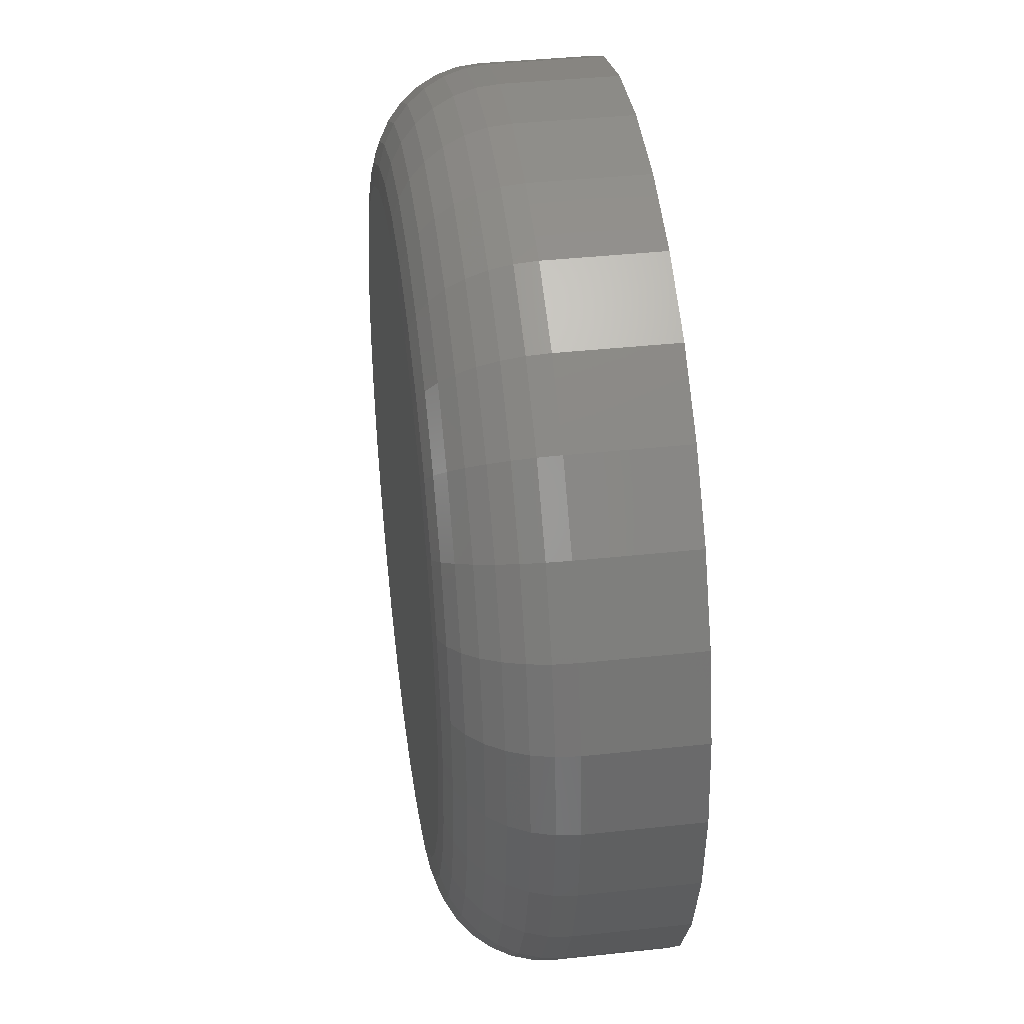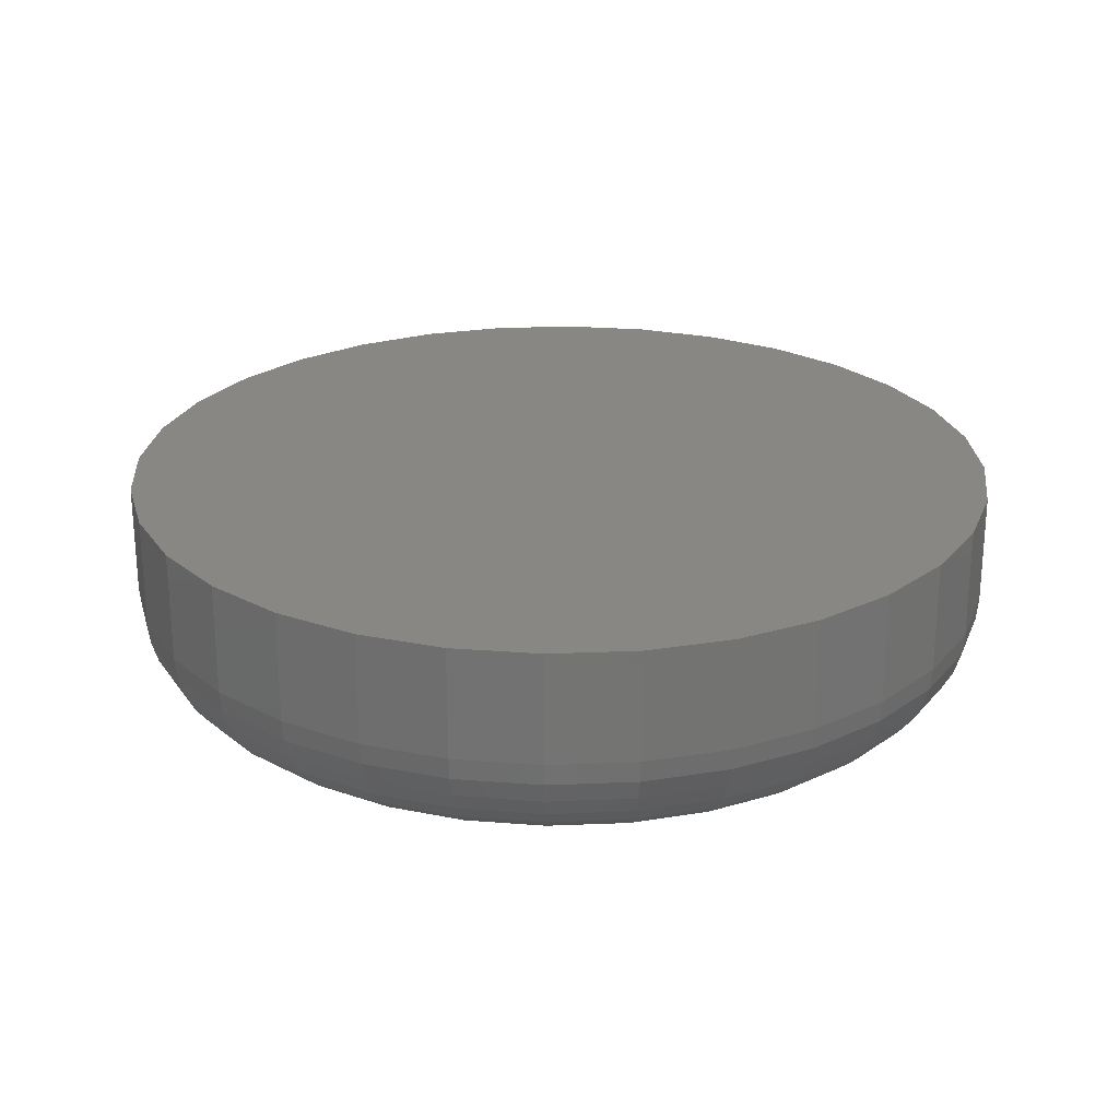
<metadata>
{"format":"stl","ext":"stl","renderer":"f3d","projection":"perspective","resolution":1024,"background":"white","views":[{"elev":39.2,"azim":82.3,"up":"+Z"},{"elev":24.5,"azim":13.0,"up":"+Y"}]}
</metadata>
<code>
# stl→obj: 320 verts, 636 faces
v 0.3471 -0.01562 0.01735
v 0.3426 -0.01562 0.0169
v 0.3382 -0.01562 0.01558
v 0.3517 -0.01562 0.0169
v 0.356 -0.01562 0.01558
v 0.3342 -0.01562 0.01343
v 0.3601 -0.01562 0.01343
v 0.3307 -0.01562 0.01054
v 0.3636 -0.01562 0.01054
v 0.3278 -0.01562 0.007009
v 0.3665 -0.01562 0.007009
v 0.3256 -0.01562 0.002985
v 0.3686 -0.01562 0.002985
v 0.3243 -0.01562 -0.001381
v 0.3699 -0.01562 -0.001381
v 0.3699 -0.01562 -0.01046
v 0.3256 -0.01562 -0.01483
v 0.3686 -0.01562 -0.01483
v 0.3278 -0.01562 -0.01885
v 0.3665 -0.01562 -0.01885
v 0.3307 -0.01562 -0.02238
v 0.3636 -0.01562 -0.02238
v 0.3342 -0.01562 -0.02527
v 0.3601 -0.01562 -0.02527
v 0.3382 -0.01562 -0.02742
v 0.356 -0.01562 -0.02742
v 0.3426 -0.01562 -0.02875
v 0.3471 -0.01562 -0.02919
v 0.3517 -0.01562 -0.02875
v 0.3704 -0.01562 -0.005921
v 0.3238 -0.01562 -0.005921
v 0.3243 -0.01562 -0.01046
v 0.3782 5.55e-17 -0.005921
v 0.3782 -0.007812 -0.005921
v 0.3776 5.513e-17 -0.01199
v 0.3776 -0.007812 -0.01199
v 0.3758 5.471e-17 -0.01782
v 0.3758 -0.007812 -0.01782
v 0.373 5.425e-17 -0.02319
v 0.373 -0.007812 -0.02319
v 0.3691 5.378e-17 -0.0279
v 0.3691 -0.007812 -0.0279
v 0.3644 5.33e-17 -0.03177
v 0.3644 -0.007812 -0.03177
v 0.359 5.284e-17 -0.03464
v 0.359 -0.007812 -0.03464
v 0.3532 5.242e-17 -0.03641
v 0.3532 -0.007812 -0.03641
v 0.3471 5.205e-17 -0.03701
v 0.3471 -0.007812 -0.03701
v 0.3411 5.175e-17 -0.03641
v 0.3411 -0.007812 -0.03641
v 0.3352 5.152e-17 -0.03464
v 0.3352 -0.007812 -0.03464
v 0.3299 5.138e-17 -0.03177
v 0.3299 -0.007812 -0.03177
v 0.3251 5.134e-17 -0.0279
v 0.3251 -0.007812 -0.0279
v 0.3213 5.138e-17 -0.02319
v 0.3213 -0.007812 -0.02319
v 0.3184 5.152e-17 -0.01782
v 0.3184 -0.007812 -0.01782
v 0.3166 5.175e-17 -0.01199
v 0.3166 -0.007812 -0.01199
v 0.316 5.205e-17 -0.005921
v 0.316 -0.007812 -0.005921
v 0.3166 5.242e-17 0.0001434
v 0.3166 -0.007812 0.0001434
v 0.3184 5.284e-17 0.005975
v 0.3184 -0.007812 0.005975
v 0.3213 5.33e-17 0.01135
v 0.3213 -0.007812 0.01135
v 0.3251 5.378e-17 0.01606
v 0.3251 -0.007812 0.01606
v 0.3299 5.425e-17 0.01993
v 0.3299 -0.007812 0.01993
v 0.3352 5.471e-17 0.0228
v 0.3352 -0.007812 0.0228
v 0.3411 5.513e-17 0.02457
v 0.3411 -0.007812 0.02457
v 0.3471 5.55e-17 0.02516
v 0.3471 -0.007812 0.02516
v 0.3532 5.581e-17 0.02457
v 0.3532 -0.007812 0.02457
v 0.359 5.603e-17 0.0228
v 0.359 -0.007812 0.0228
v 0.3644 5.617e-17 0.01993
v 0.3644 -0.007812 0.01993
v 0.3691 5.622e-17 0.01606
v 0.3691 -0.007812 0.01606
v 0.373 5.617e-17 0.01135
v 0.373 -0.007812 0.01135
v 0.3758 5.603e-17 0.005975
v 0.3758 -0.007812 0.005975
v 0.3776 5.581e-17 0.0001434
v 0.3776 -0.007812 0.0001434
v 0.3719 -0.01547 -0.005921
v 0.3714 -0.01547 -0.01076
v 0.3734 -0.01503 -0.005921
v 0.3729 -0.01503 -0.01104
v 0.3747 -0.01431 -0.005921
v 0.3742 -0.01431 -0.01131
v 0.3759 -0.01334 -0.005921
v 0.3754 -0.01334 -0.01154
v 0.3769 -0.01215 -0.005921
v 0.3763 -0.01215 -0.01173
v 0.3776 -0.0108 -0.005921
v 0.377 -0.0108 -0.01187
v 0.3781 -0.009337 -0.005921
v 0.3775 -0.009337 -0.01196
v 0.3228 -0.01547 -0.01076
v 0.3223 -0.01547 -0.005921
v 0.3214 -0.01503 -0.01104
v 0.3209 -0.01503 -0.005921
v 0.32 -0.01431 -0.01131
v 0.3195 -0.01431 -0.005921
v 0.3189 -0.01334 -0.01154
v 0.3183 -0.01334 -0.005921
v 0.3179 -0.01215 -0.01173
v 0.3174 -0.01215 -0.005921
v 0.3172 -0.0108 -0.01187
v 0.3166 -0.0108 -0.005921
v 0.3168 -0.009337 -0.01196
v 0.3162 -0.009337 -0.005921
v 0.3242 -0.01547 -0.01541
v 0.3229 -0.01503 -0.01597
v 0.3216 -0.01431 -0.01649
v 0.3205 -0.01334 -0.01694
v 0.3196 -0.01215 -0.01731
v 0.319 -0.0108 -0.01759
v 0.3185 -0.009337 -0.01776
v 0.3265 -0.01547 -0.0197
v 0.3253 -0.01503 -0.02051
v 0.3242 -0.01431 -0.02126
v 0.3232 -0.01334 -0.02192
v 0.3224 -0.01215 -0.02246
v 0.3218 -0.0108 -0.02286
v 0.3214 -0.009337 -0.02311
v 0.3296 -0.01547 -0.02346
v 0.3286 -0.01503 -0.02449
v 0.3276 -0.01431 -0.02545
v 0.3268 -0.01334 -0.02628
v 0.3261 -0.01215 -0.02697
v 0.3256 -0.0108 -0.02748
v 0.3252 -0.009337 -0.0278
v 0.3333 -0.01547 -0.02654
v 0.3325 -0.01503 -0.02776
v 0.3318 -0.01431 -0.02888
v 0.3311 -0.01334 -0.02987
v 0.3306 -0.01215 -0.03067
v 0.3302 -0.0108 -0.03127
v 0.3299 -0.009337 -0.03164
v 0.3376 -0.01547 -0.02883
v 0.3371 -0.01503 -0.03018
v 0.3366 -0.01431 -0.03143
v 0.3361 -0.01334 -0.03253
v 0.3357 -0.01215 -0.03342
v 0.3355 -0.0108 -0.03409
v 0.3353 -0.009337 -0.0345
v 0.3423 -0.01547 -0.03024
v 0.342 -0.01503 -0.03168
v 0.3417 -0.01431 -0.033
v 0.3415 -0.01334 -0.03417
v 0.3413 -0.01215 -0.03512
v 0.3412 -0.0108 -0.03583
v 0.3411 -0.009337 -0.03626
v 0.3471 -0.01547 -0.03072
v 0.3471 -0.01503 -0.03218
v 0.3471 -0.01431 -0.03353
v 0.3471 -0.01334 -0.03472
v 0.3471 -0.01215 -0.03569
v 0.3471 -0.0108 -0.03641
v 0.3471 -0.009337 -0.03686
v 0.352 -0.01547 -0.03024
v 0.3522 -0.01503 -0.03168
v 0.3525 -0.01431 -0.033
v 0.3527 -0.01334 -0.03417
v 0.3529 -0.01215 -0.03512
v 0.3531 -0.0108 -0.03583
v 0.3532 -0.009337 -0.03626
v 0.3566 -0.01547 -0.02883
v 0.3572 -0.01503 -0.03018
v 0.3577 -0.01431 -0.03143
v 0.3581 -0.01334 -0.03253
v 0.3585 -0.01215 -0.03342
v 0.3588 -0.0108 -0.03409
v 0.359 -0.009337 -0.0345
v 0.3609 -0.01547 -0.02654
v 0.3617 -0.01503 -0.02776
v 0.3625 -0.01431 -0.02888
v 0.3631 -0.01334 -0.02987
v 0.3637 -0.01215 -0.03067
v 0.3641 -0.0108 -0.03127
v 0.3643 -0.009337 -0.03164
v 0.3647 -0.01547 -0.02346
v 0.3657 -0.01503 -0.02449
v 0.3666 -0.01431 -0.02545
v 0.3675 -0.01334 -0.02628
v 0.3682 -0.01215 -0.02697
v 0.3687 -0.0108 -0.02748
v 0.369 -0.009337 -0.0278
v 0.3677 -0.01547 -0.0197
v 0.369 -0.01503 -0.02051
v 0.3701 -0.01431 -0.02126
v 0.3711 -0.01334 -0.02192
v 0.3719 -0.01215 -0.02246
v 0.3725 -0.0108 -0.02286
v 0.3728 -0.009337 -0.02311
v 0.37 -0.01547 -0.01541
v 0.3714 -0.01503 -0.01597
v 0.3726 -0.01431 -0.01649
v 0.3737 -0.01334 -0.01694
v 0.3746 -0.01215 -0.01731
v 0.3753 -0.0108 -0.01759
v 0.3757 -0.009337 -0.01776
v 0.3228 -0.01547 -0.001083
v 0.3214 -0.01503 -0.0007974
v 0.32 -0.01431 -0.0005339
v 0.3189 -0.01334 -0.000303
v 0.3179 -0.01215 -0.0001134
v 0.3172 -0.0108 2.741e-05
v 0.3168 -0.009337 0.0001141
v 0.3714 -0.01547 -0.001083
v 0.3729 -0.01503 -0.0007974
v 0.3742 -0.01431 -0.0005339
v 0.3754 -0.01334 -0.000303
v 0.3763 -0.01215 -0.0001134
v 0.377 -0.0108 2.741e-05
v 0.3775 -0.009337 0.0001141
v 0.37 -0.01547 0.003568
v 0.3714 -0.01503 0.004129
v 0.3726 -0.01431 0.004646
v 0.3737 -0.01334 0.005099
v 0.3746 -0.01215 0.005471
v 0.3753 -0.0108 0.005747
v 0.3757 -0.009337 0.005917
v 0.3677 -0.01547 0.007856
v 0.369 -0.01503 0.00867
v 0.3701 -0.01431 0.00942
v 0.3711 -0.01334 0.01008
v 0.3719 -0.01215 0.01062
v 0.3725 -0.0108 0.01102
v 0.3728 -0.009337 0.01127
v 0.3647 -0.01547 0.01161
v 0.3657 -0.01503 0.01265
v 0.3666 -0.01431 0.0136
v 0.3675 -0.01334 0.01444
v 0.3682 -0.01215 0.01513
v 0.3687 -0.0108 0.01564
v 0.369 -0.009337 0.01595
v 0.3609 -0.01547 0.0147
v 0.3617 -0.01503 0.01592
v 0.3625 -0.01431 0.01704
v 0.3631 -0.01334 0.01802
v 0.3637 -0.01215 0.01883
v 0.3641 -0.0108 0.01943
v 0.3643 -0.009337 0.0198
v 0.3566 -0.01547 0.01699
v 0.3572 -0.01503 0.01834
v 0.3577 -0.01431 0.01959
v 0.3581 -0.01334 0.02068
v 0.3585 -0.01215 0.02158
v 0.3588 -0.0108 0.02225
v 0.359 -0.009337 0.02266
v 0.352 -0.01547 0.0184
v 0.3522 -0.01503 0.01984
v 0.3525 -0.01431 0.02116
v 0.3527 -0.01334 0.02232
v 0.3529 -0.01215 0.02328
v 0.3531 -0.0108 0.02398
v 0.3532 -0.009337 0.02442
v 0.3471 -0.01547 0.01888
v 0.3471 -0.01503 0.02034
v 0.3471 -0.01431 0.02169
v 0.3471 -0.01334 0.02288
v 0.3471 -0.01215 0.02385
v 0.3471 -0.0108 0.02457
v 0.3471 -0.009337 0.02501
v 0.3423 -0.01547 0.0184
v 0.342 -0.01503 0.01984
v 0.3417 -0.01431 0.02116
v 0.3415 -0.01334 0.02232
v 0.3413 -0.01215 0.02328
v 0.3412 -0.0108 0.02398
v 0.3411 -0.009337 0.02442
v 0.3376 -0.01547 0.01699
v 0.3371 -0.01503 0.01834
v 0.3366 -0.01431 0.01959
v 0.3361 -0.01334 0.02068
v 0.3357 -0.01215 0.02158
v 0.3355 -0.0108 0.02225
v 0.3353 -0.009337 0.02266
v 0.3333 -0.01547 0.0147
v 0.3325 -0.01503 0.01592
v 0.3318 -0.01431 0.01704
v 0.3311 -0.01334 0.01802
v 0.3306 -0.01215 0.01883
v 0.3302 -0.0108 0.01943
v 0.3299 -0.009337 0.0198
v 0.3296 -0.01547 0.01161
v 0.3286 -0.01503 0.01265
v 0.3276 -0.01431 0.0136
v 0.3268 -0.01334 0.01444
v 0.3261 -0.01215 0.01513
v 0.3256 -0.0108 0.01564
v 0.3252 -0.009337 0.01595
v 0.3265 -0.01547 0.007856
v 0.3253 -0.01503 0.00867
v 0.3242 -0.01431 0.00942
v 0.3232 -0.01334 0.01008
v 0.3224 -0.01215 0.01062
v 0.3218 -0.0108 0.01102
v 0.3214 -0.009337 0.01127
v 0.3242 -0.01547 0.003568
v 0.3229 -0.01503 0.004129
v 0.3216 -0.01431 0.004646
v 0.3205 -0.01334 0.005099
v 0.3196 -0.01215 0.005471
v 0.319 -0.0108 0.005747
v 0.3185 -0.009337 0.005917
f 1 2 3
f 4 1 3
f 4 3 5
f 5 3 6
f 5 6 7
f 7 6 8
f 7 8 9
f 9 8 10
f 9 10 11
f 11 10 12
f 11 12 13
f 13 12 14
f 13 14 15
f 16 17 18
f 18 17 19
f 18 19 20
f 20 19 21
f 20 21 22
f 22 21 23
f 22 23 24
f 24 23 25
f 24 25 26
f 26 25 27
f 26 27 28
f 26 28 29
f 15 14 30
f 30 14 31
f 30 31 16
f 16 31 32
f 16 32 17
f 33 34 35
f 35 34 36
f 35 36 37
f 37 36 38
f 37 38 39
f 39 38 40
f 39 40 41
f 41 40 42
f 41 42 43
f 43 42 44
f 43 44 45
f 45 44 46
f 45 46 47
f 47 46 48
f 47 48 49
f 49 48 50
f 49 50 51
f 51 50 52
f 51 52 53
f 53 52 54
f 53 54 55
f 55 54 56
f 55 56 57
f 57 56 58
f 57 58 59
f 59 58 60
f 59 60 61
f 61 60 62
f 61 62 63
f 63 62 64
f 63 64 65
f 65 64 66
f 65 66 67
f 67 66 68
f 67 68 69
f 69 68 70
f 69 70 71
f 71 70 72
f 71 72 73
f 73 72 74
f 73 74 75
f 75 74 76
f 75 76 77
f 77 76 78
f 77 78 79
f 79 78 80
f 79 80 81
f 81 80 82
f 81 82 83
f 83 82 84
f 83 84 85
f 85 84 86
f 85 86 87
f 87 86 88
f 87 88 89
f 89 88 90
f 89 90 91
f 91 90 92
f 91 92 93
f 93 92 94
f 93 94 95
f 95 94 96
f 95 96 33
f 33 96 34
f 30 16 97
f 97 16 98
f 97 98 99
f 99 98 100
f 99 100 101
f 101 100 102
f 101 102 103
f 103 102 104
f 103 104 105
f 105 104 106
f 105 106 107
f 107 106 108
f 107 108 109
f 109 108 110
f 109 110 34
f 34 110 36
f 32 31 111
f 111 31 112
f 111 112 113
f 113 112 114
f 113 114 115
f 115 114 116
f 115 116 117
f 117 116 118
f 117 118 119
f 119 118 120
f 119 120 121
f 121 120 122
f 121 122 123
f 123 122 124
f 123 124 64
f 64 124 66
f 17 32 125
f 125 32 111
f 125 111 126
f 126 111 113
f 126 113 127
f 127 113 115
f 127 115 128
f 128 115 117
f 128 117 129
f 129 117 119
f 129 119 130
f 130 119 121
f 130 121 131
f 131 121 123
f 131 123 62
f 62 123 64
f 19 17 132
f 132 17 125
f 132 125 133
f 133 125 126
f 133 126 134
f 134 126 127
f 134 127 135
f 135 127 128
f 135 128 136
f 136 128 129
f 136 129 137
f 137 129 130
f 137 130 138
f 138 130 131
f 138 131 60
f 60 131 62
f 21 19 139
f 139 19 132
f 139 132 140
f 140 132 133
f 140 133 141
f 141 133 134
f 141 134 142
f 142 134 135
f 142 135 143
f 143 135 136
f 143 136 144
f 144 136 137
f 144 137 145
f 145 137 138
f 145 138 58
f 58 138 60
f 23 21 146
f 146 21 139
f 146 139 147
f 147 139 140
f 147 140 148
f 148 140 141
f 148 141 149
f 149 141 142
f 149 142 150
f 150 142 143
f 150 143 151
f 151 143 144
f 151 144 152
f 152 144 145
f 152 145 56
f 56 145 58
f 25 23 153
f 153 23 146
f 153 146 154
f 154 146 147
f 154 147 155
f 155 147 148
f 155 148 156
f 156 148 149
f 156 149 157
f 157 149 150
f 157 150 158
f 158 150 151
f 158 151 159
f 159 151 152
f 159 152 54
f 54 152 56
f 27 25 160
f 160 25 153
f 160 153 161
f 161 153 154
f 161 154 162
f 162 154 155
f 162 155 163
f 163 155 156
f 163 156 164
f 164 156 157
f 164 157 165
f 165 157 158
f 165 158 166
f 166 158 159
f 166 159 52
f 52 159 54
f 28 27 167
f 167 27 160
f 167 160 168
f 168 160 161
f 168 161 169
f 169 161 162
f 169 162 170
f 170 162 163
f 170 163 171
f 171 163 164
f 171 164 172
f 172 164 165
f 172 165 173
f 173 165 166
f 173 166 50
f 50 166 52
f 29 28 174
f 174 28 167
f 174 167 175
f 175 167 168
f 175 168 176
f 176 168 169
f 176 169 177
f 177 169 170
f 177 170 178
f 178 170 171
f 178 171 179
f 179 171 172
f 179 172 180
f 180 172 173
f 180 173 48
f 48 173 50
f 26 29 181
f 181 29 174
f 181 174 182
f 182 174 175
f 182 175 183
f 183 175 176
f 183 176 184
f 184 176 177
f 184 177 185
f 185 177 178
f 185 178 186
f 186 178 179
f 186 179 187
f 187 179 180
f 187 180 46
f 46 180 48
f 24 26 188
f 188 26 181
f 188 181 189
f 189 181 182
f 189 182 190
f 190 182 183
f 190 183 191
f 191 183 184
f 191 184 192
f 192 184 185
f 192 185 193
f 193 185 186
f 193 186 194
f 194 186 187
f 194 187 44
f 44 187 46
f 22 24 195
f 195 24 188
f 195 188 196
f 196 188 189
f 196 189 197
f 197 189 190
f 197 190 198
f 198 190 191
f 198 191 199
f 199 191 192
f 199 192 200
f 200 192 193
f 200 193 201
f 201 193 194
f 201 194 42
f 42 194 44
f 20 22 202
f 202 22 195
f 202 195 203
f 203 195 196
f 203 196 204
f 204 196 197
f 204 197 205
f 205 197 198
f 205 198 206
f 206 198 199
f 206 199 207
f 207 199 200
f 207 200 208
f 208 200 201
f 208 201 40
f 40 201 42
f 18 20 209
f 209 20 202
f 209 202 210
f 210 202 203
f 210 203 211
f 211 203 204
f 211 204 212
f 212 204 205
f 212 205 213
f 213 205 206
f 213 206 214
f 214 206 207
f 214 207 215
f 215 207 208
f 215 208 38
f 38 208 40
f 16 18 98
f 98 18 209
f 98 209 100
f 100 209 210
f 100 210 102
f 102 210 211
f 102 211 104
f 104 211 212
f 104 212 106
f 106 212 213
f 106 213 108
f 108 213 214
f 108 214 110
f 110 214 215
f 110 215 36
f 36 215 38
f 31 14 112
f 112 14 216
f 112 216 114
f 114 216 217
f 114 217 116
f 116 217 218
f 116 218 118
f 118 218 219
f 118 219 120
f 120 219 220
f 120 220 122
f 122 220 221
f 122 221 124
f 124 221 222
f 124 222 66
f 66 222 68
f 15 30 223
f 223 30 97
f 223 97 224
f 224 97 99
f 224 99 225
f 225 99 101
f 225 101 226
f 226 101 103
f 226 103 227
f 227 103 105
f 227 105 228
f 228 105 107
f 228 107 229
f 229 107 109
f 229 109 96
f 96 109 34
f 13 15 230
f 230 15 223
f 230 223 231
f 231 223 224
f 231 224 232
f 232 224 225
f 232 225 233
f 233 225 226
f 233 226 234
f 234 226 227
f 234 227 235
f 235 227 228
f 235 228 236
f 236 228 229
f 236 229 94
f 94 229 96
f 11 13 237
f 237 13 230
f 237 230 238
f 238 230 231
f 238 231 239
f 239 231 232
f 239 232 240
f 240 232 233
f 240 233 241
f 241 233 234
f 241 234 242
f 242 234 235
f 242 235 243
f 243 235 236
f 243 236 92
f 92 236 94
f 9 11 244
f 244 11 237
f 244 237 245
f 245 237 238
f 245 238 246
f 246 238 239
f 246 239 247
f 247 239 240
f 247 240 248
f 248 240 241
f 248 241 249
f 249 241 242
f 249 242 250
f 250 242 243
f 250 243 90
f 90 243 92
f 7 9 251
f 251 9 244
f 251 244 252
f 252 244 245
f 252 245 253
f 253 245 246
f 253 246 254
f 254 246 247
f 254 247 255
f 255 247 248
f 255 248 256
f 256 248 249
f 256 249 257
f 257 249 250
f 257 250 88
f 88 250 90
f 5 7 258
f 258 7 251
f 258 251 259
f 259 251 252
f 259 252 260
f 260 252 253
f 260 253 261
f 261 253 254
f 261 254 262
f 262 254 255
f 262 255 263
f 263 255 256
f 263 256 264
f 264 256 257
f 264 257 86
f 86 257 88
f 4 5 265
f 265 5 258
f 265 258 266
f 266 258 259
f 266 259 267
f 267 259 260
f 267 260 268
f 268 260 261
f 268 261 269
f 269 261 262
f 269 262 270
f 270 262 263
f 270 263 271
f 271 263 264
f 271 264 84
f 84 264 86
f 1 4 272
f 272 4 265
f 272 265 273
f 273 265 266
f 273 266 274
f 274 266 267
f 274 267 275
f 275 267 268
f 275 268 276
f 276 268 269
f 276 269 277
f 277 269 270
f 277 270 278
f 278 270 271
f 278 271 82
f 82 271 84
f 2 1 279
f 279 1 272
f 279 272 280
f 280 272 273
f 280 273 281
f 281 273 274
f 281 274 282
f 282 274 275
f 282 275 283
f 283 275 276
f 283 276 284
f 284 276 277
f 284 277 285
f 285 277 278
f 285 278 80
f 80 278 82
f 3 2 286
f 286 2 279
f 286 279 287
f 287 279 280
f 287 280 288
f 288 280 281
f 288 281 289
f 289 281 282
f 289 282 290
f 290 282 283
f 290 283 291
f 291 283 284
f 291 284 292
f 292 284 285
f 292 285 78
f 78 285 80
f 6 3 293
f 293 3 286
f 293 286 294
f 294 286 287
f 294 287 295
f 295 287 288
f 295 288 296
f 296 288 289
f 296 289 297
f 297 289 290
f 297 290 298
f 298 290 291
f 298 291 299
f 299 291 292
f 299 292 76
f 76 292 78
f 8 6 300
f 300 6 293
f 300 293 301
f 301 293 294
f 301 294 302
f 302 294 295
f 302 295 303
f 303 295 296
f 303 296 304
f 304 296 297
f 304 297 305
f 305 297 298
f 305 298 306
f 306 298 299
f 306 299 74
f 74 299 76
f 10 8 307
f 307 8 300
f 307 300 308
f 308 300 301
f 308 301 309
f 309 301 302
f 309 302 310
f 310 302 303
f 310 303 311
f 311 303 304
f 311 304 312
f 312 304 305
f 312 305 313
f 313 305 306
f 313 306 72
f 72 306 74
f 12 10 314
f 314 10 307
f 314 307 315
f 315 307 308
f 315 308 316
f 316 308 309
f 316 309 317
f 317 309 310
f 317 310 318
f 318 310 311
f 318 311 319
f 319 311 312
f 319 312 320
f 320 312 313
f 320 313 70
f 70 313 72
f 14 12 216
f 216 12 314
f 216 314 217
f 217 314 315
f 217 315 218
f 218 315 316
f 218 316 219
f 219 316 317
f 219 317 220
f 220 317 318
f 220 318 221
f 221 318 319
f 221 319 222
f 222 319 320
f 222 320 68
f 68 320 70
f 77 79 81
f 77 81 83
f 85 77 83
f 75 77 85
f 87 75 85
f 73 75 87
f 89 73 87
f 71 73 89
f 91 71 89
f 69 71 91
f 93 69 91
f 67 69 93
f 95 67 93
f 37 61 35
f 59 61 37
f 39 59 37
f 57 59 39
f 41 57 39
f 55 57 41
f 43 55 41
f 53 55 43
f 45 53 43
f 51 53 45
f 49 51 45
f 47 49 45
f 61 63 35
f 35 63 65
f 35 65 33
f 33 65 67
f 33 67 95

</code>
